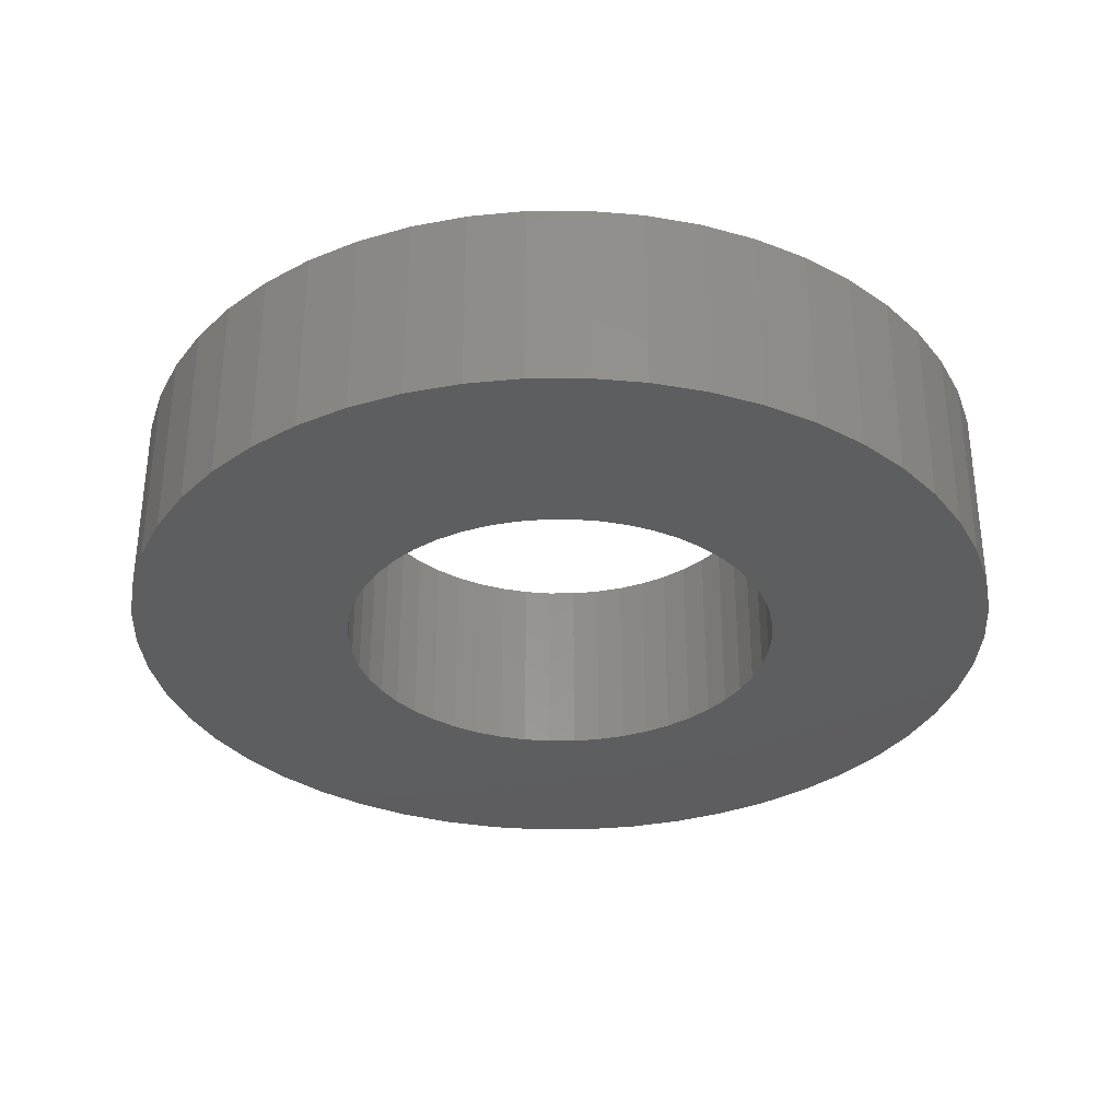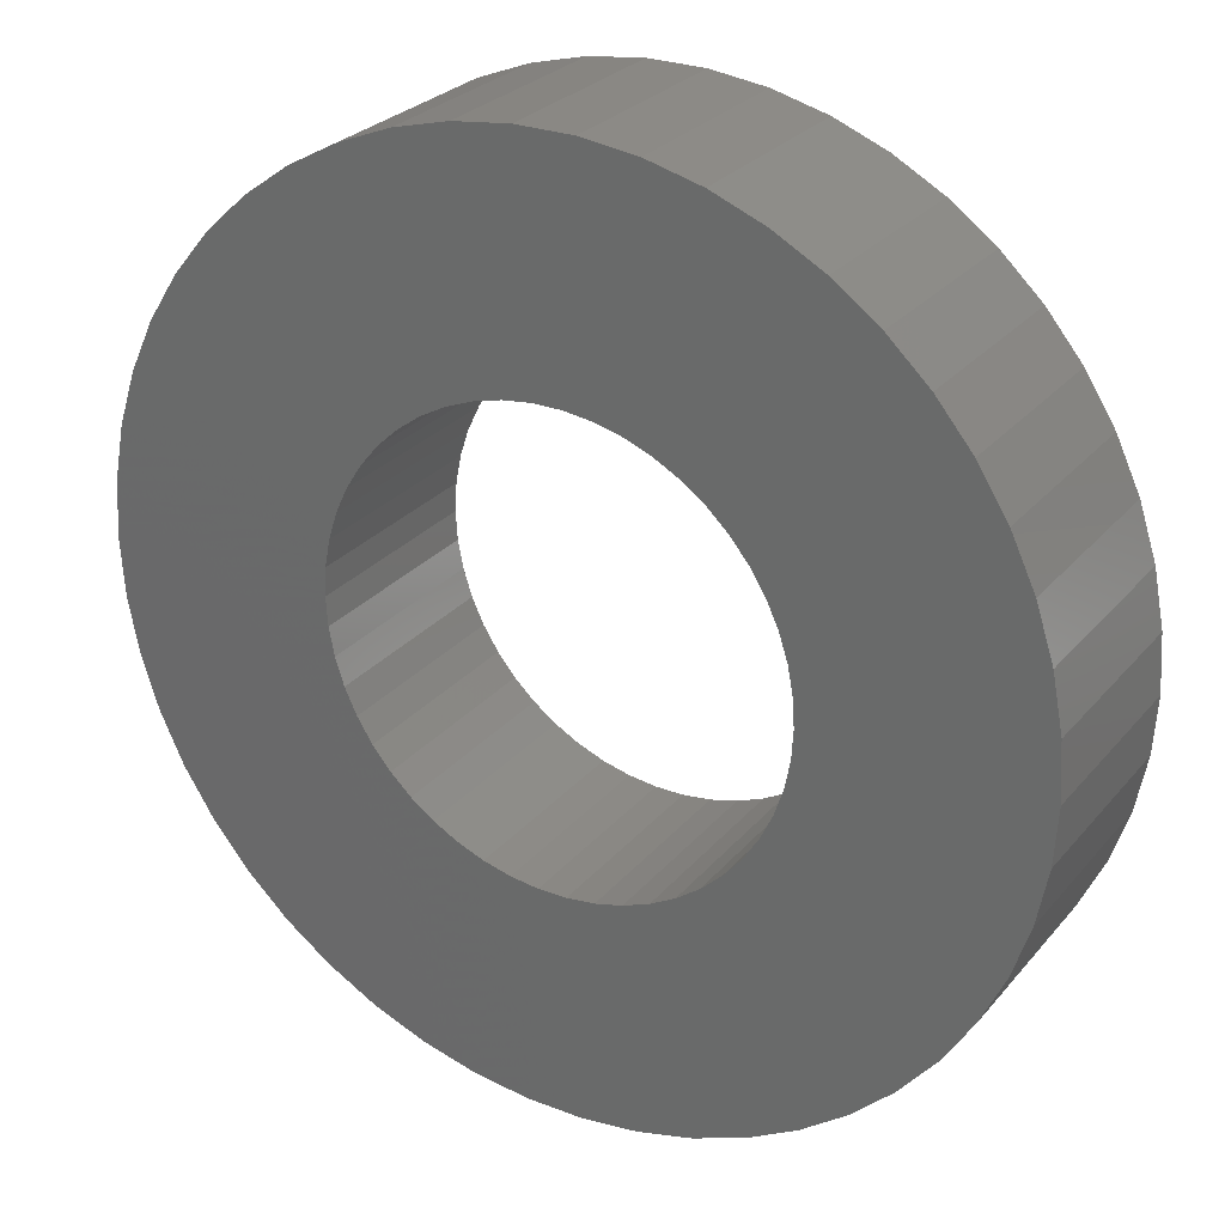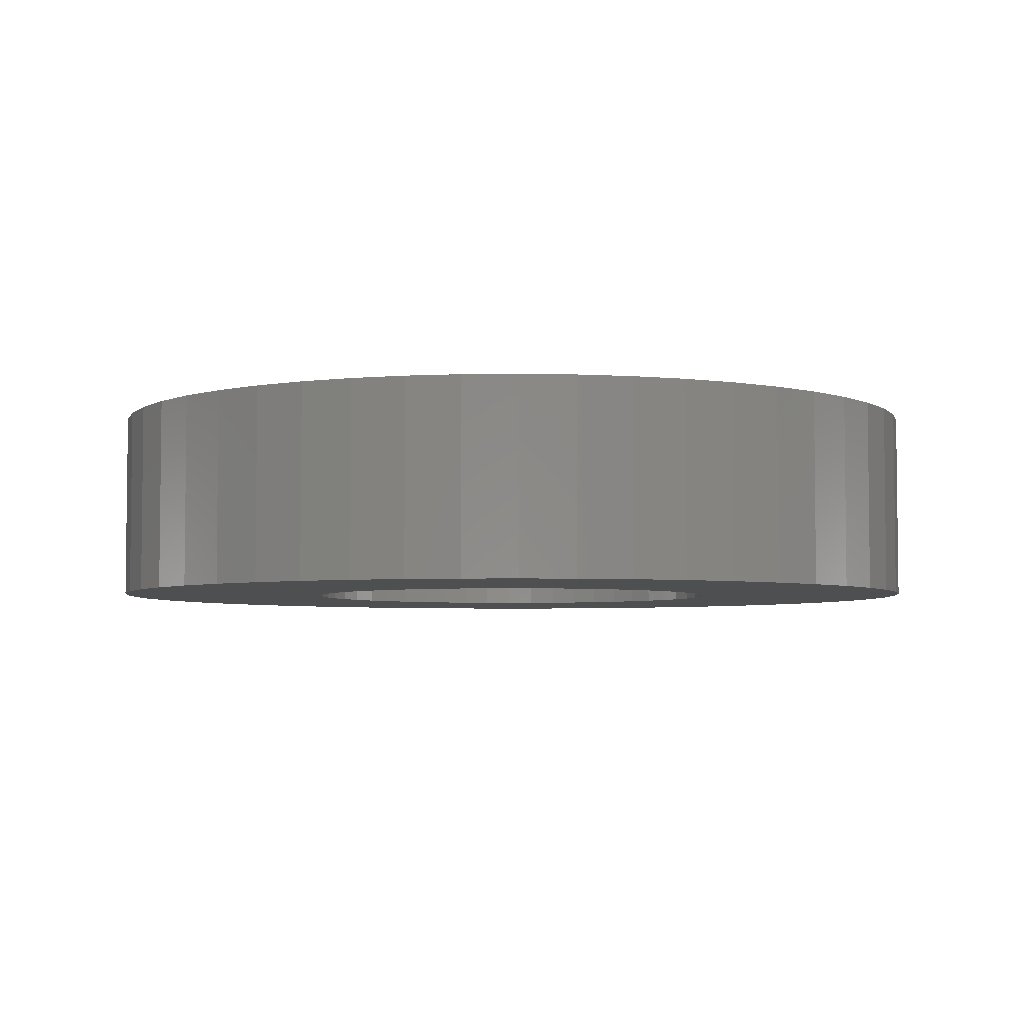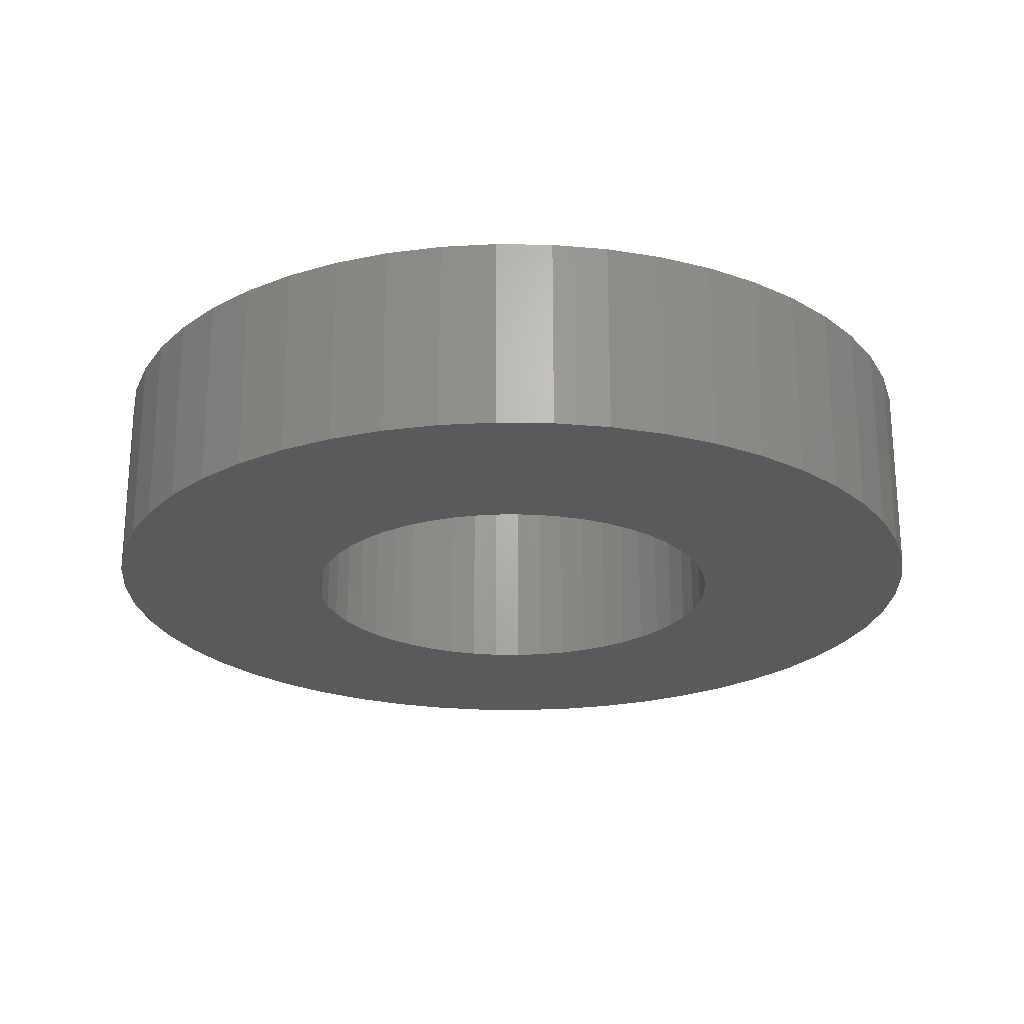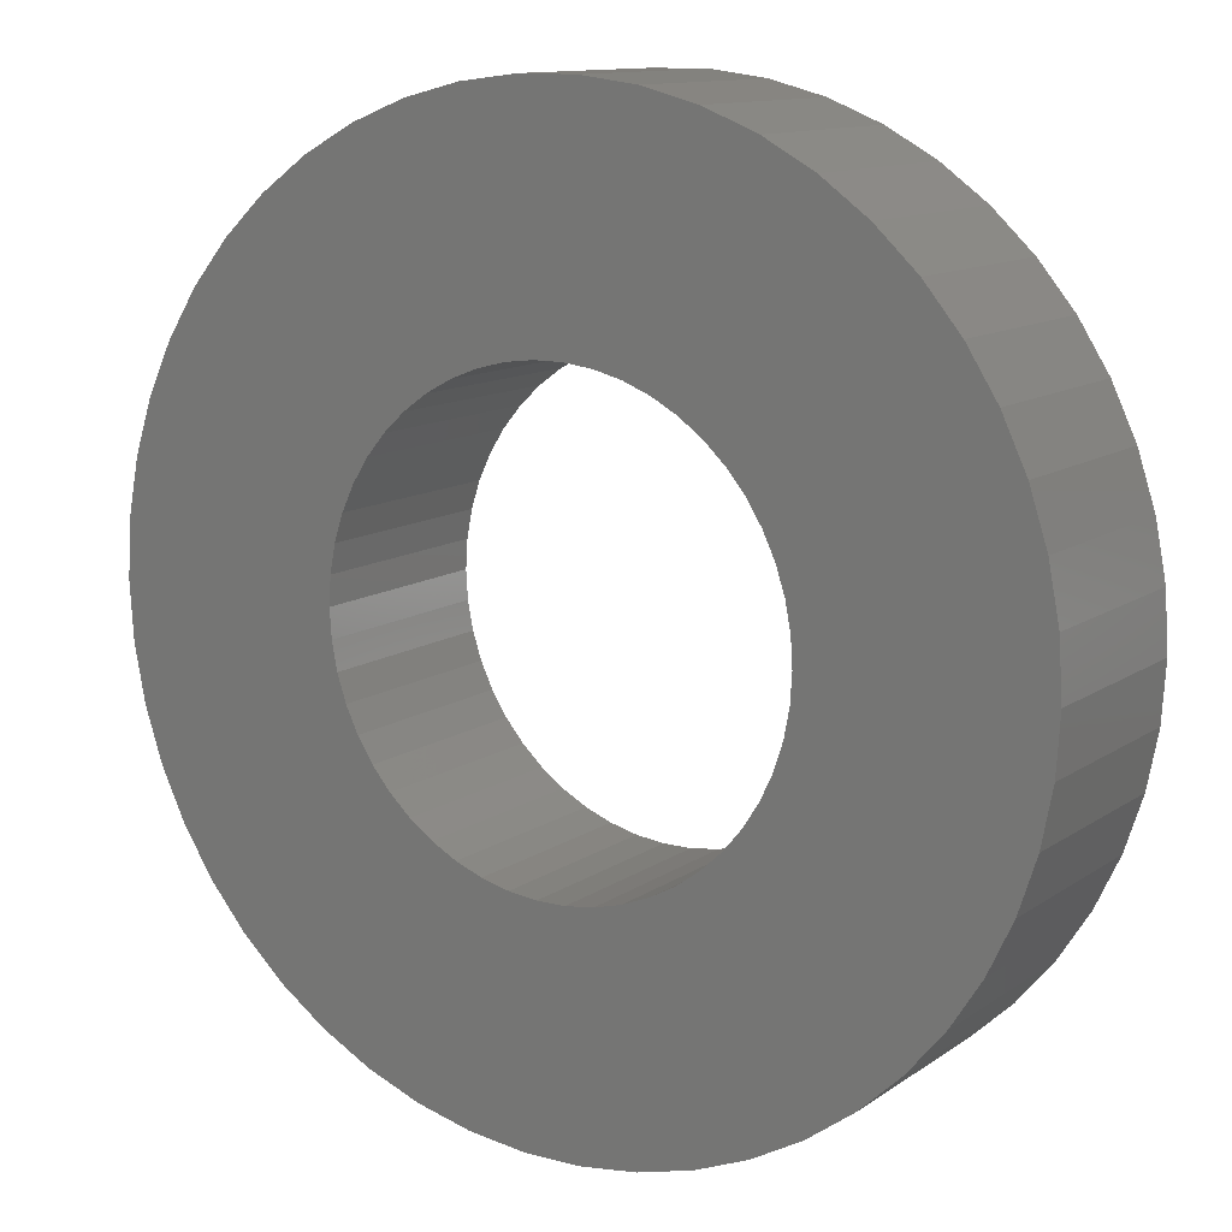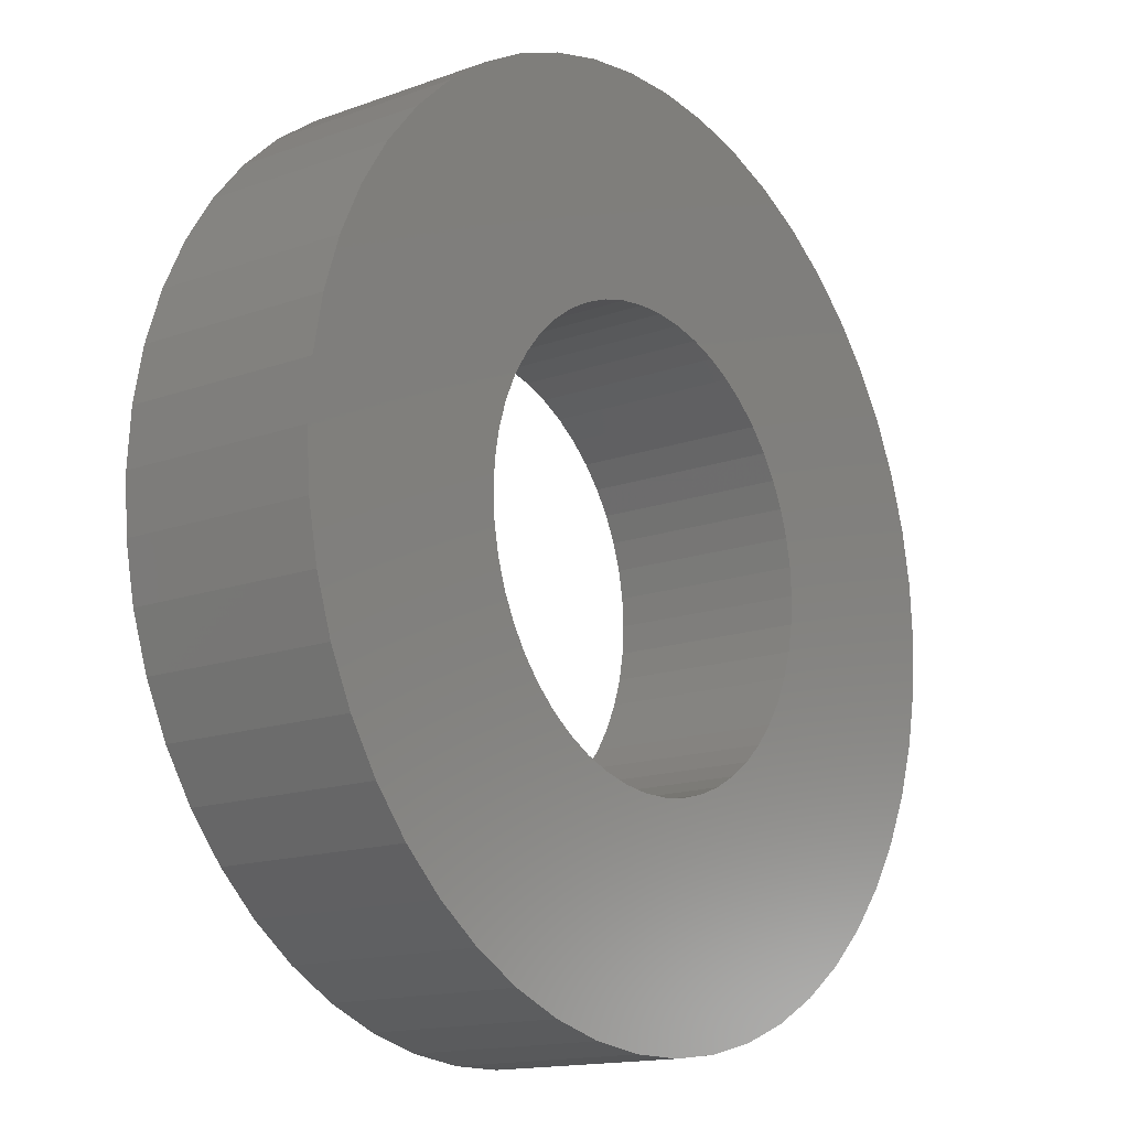
<metadata>
{"format":"stl","ext":"stl","renderer":"f3d","projection":"perspective","resolution":1024,"background":"white","views":[{"elev":-33.3,"azim":7.7,"up":"+Z"},{"elev":27.1,"azim":-149.1,"up":"+Y"},{"elev":-4.5,"azim":45.9,"up":"+Z"},{"elev":-23.4,"azim":70.4,"up":"+Z"},{"elev":11.9,"azim":-147.4,"up":"+Y"},{"elev":-15.0,"azim":127.8,"up":"+Y"}]}
</metadata>
<code>
# stl→obj: 200 verts, 400 faces
v 4.5 0 1
v 4.465 0.564 -1
v 4.465 0.564 1
v 4.5 0 -1
v -4.5 0 -1
v -4.465 0.564 1
v -4.465 0.564 -1
v -4.5 0 1
v 0.2826 4.491 -1
v -0.2826 4.491 1
v 0.2826 4.491 1
v -0.2826 4.491 -1
v -0.2826 -4.491 -1
v 0.2826 -4.491 1
v -0.2826 -4.491 1
v 0.2826 -4.491 -1
v 3.28 3.08 -1
v 2.868 3.467 1
v 3.28 3.08 1
v 2.868 3.467 -1
v -2.868 3.467 -1
v -3.28 3.08 1
v -2.868 3.467 1
v -3.28 3.08 -1
v -1.391 4.28 -1
v -1.916 4.072 1
v -1.391 4.28 1
v -1.916 4.072 -1
v 4.184 -1.657 1
v 4.359 -1.119 -1
v 4.359 -1.119 1
v 4.184 -1.657 -1
v 4.184 1.657 1
v 3.943 2.168 -1
v 3.943 2.168 1
v 4.184 1.657 -1
v 4.359 1.119 -1
v 4.359 1.119 1
v 1.916 4.072 -1
v 1.391 4.28 1
v 1.916 4.072 1
v 1.391 4.28 -1
v 0.8432 4.42 1
v 0.8432 4.42 -1
v 2.411 3.799 1
v 2.411 3.799 -1
v -4.184 1.657 -1
v -3.943 2.168 1
v -3.943 2.168 -1
v -4.184 1.657 1
v -4.359 1.119 -1
v -4.359 1.119 1
v -2.411 3.799 1
v -2.411 3.799 -1
v -0.8432 4.42 -1
v -0.8432 4.42 1
v 1.391 -4.28 -1
v 1.916 -4.072 1
v 1.391 -4.28 1
v 1.916 -4.072 -1
v 3.641 2.645 1
v 3.641 2.645 -1
v -3.641 2.645 1
v -3.641 2.645 -1
v 2.25 0 1
v 2.232 0.282 1
v 4.465 -0.564 1
v 2.179 0.5596 1
v 2.232 -0.282 1
v 2.092 0.8283 1
v 1.972 1.084 1
v 2.179 -0.5596 1
v 1.82 1.323 1
v 1.64 1.54 1
v 2.092 -0.8283 1
v 1.434 1.734 1
v 3.943 -2.168 1
v 1.972 -1.084 1
v 1.206 1.9 1
v 0.958 2.036 1
v 0.6953 2.14 1
v 0.4216 2.21 1
v 0.1413 2.246 1
v -0.1413 2.246 1
v -0.4216 2.21 1
v -0.6953 2.14 1
v -0.958 2.036 1
v -1.206 1.9 1
v -1.434 1.734 1
v -1.64 1.54 1
v -1.82 1.323 1
v -1.972 1.084 1
v 3.641 -2.645 1
v 1.82 -1.323 1
v 3.28 -3.08 1
v 1.64 -1.54 1
v 2.868 -3.467 1
v 1.434 -1.734 1
v 2.411 -3.799 1
v 1.206 -1.9 1
v 0.958 -2.036 1
v 0.6953 -2.14 1
v 0.8432 -4.42 1
v 0.4216 -2.21 1
v 0.1413 -2.246 1
v -0.1413 -2.246 1
v -0.4216 -2.21 1
v -0.8432 -4.42 1
v -0.6953 -2.14 1
v -1.391 -4.28 1
v -0.958 -2.036 1
v -1.916 -4.072 1
v -1.206 -1.9 1
v -2.411 -3.799 1
v -1.434 -1.734 1
v -2.868 -3.467 1
v -1.64 -1.54 1
v -3.28 -3.08 1
v -1.82 -1.323 1
v -3.641 -2.645 1
v -1.972 -1.084 1
v -3.943 -2.168 1
v -2.092 -0.8283 1
v -4.184 -1.657 1
v -2.179 -0.5596 1
v -4.359 -1.119 1
v -2.232 -0.282 1
v -4.465 -0.564 1
v -2.25 0 1
v -2.092 0.8283 1
v -2.179 0.5596 1
v -2.232 0.282 1
v 4.465 -0.564 -1
v 3.943 -2.168 -1
v 3.641 -2.645 -1
v -3.28 -3.08 -1
v -2.868 -3.467 -1
v -3.943 -2.168 -1
v -4.184 -1.657 -1
v -3.641 -2.645 -1
v 2.25 0 -1
v 2.232 -0.282 -1
v 2.179 -0.5596 -1
v 2.232 0.282 -1
v 2.092 -0.8283 -1
v 1.972 -1.084 -1
v 2.179 0.5596 -1
v 1.82 -1.323 -1
v 3.28 -3.08 -1
v 1.64 -1.54 -1
v 2.868 -3.467 -1
v 2.092 0.8283 -1
v 1.434 -1.734 -1
v 2.411 -3.799 -1
v 1.972 1.084 -1
v 1.206 -1.9 -1
v 0.958 -2.036 -1
v 0.6953 -2.14 -1
v 0.8432 -4.42 -1
v 0.4216 -2.21 -1
v 0.1413 -2.246 -1
v -0.1413 -2.246 -1
v -0.4216 -2.21 -1
v -0.8432 -4.42 -1
v -0.6953 -2.14 -1
v -1.391 -4.28 -1
v -0.958 -2.036 -1
v -1.916 -4.072 -1
v -1.206 -1.9 -1
v -2.411 -3.799 -1
v -1.434 -1.734 -1
v -1.64 -1.54 -1
v -1.82 -1.323 -1
v -1.972 -1.084 -1
v 1.82 1.323 -1
v 1.64 1.54 -1
v 1.434 1.734 -1
v 1.206 1.9 -1
v 0.958 2.036 -1
v 0.6953 2.14 -1
v 0.4216 2.21 -1
v 0.1413 2.246 -1
v -0.1413 2.246 -1
v -0.4216 2.21 -1
v -0.6953 2.14 -1
v -0.958 2.036 -1
v -1.206 1.9 -1
v -1.434 1.734 -1
v -1.64 1.54 -1
v -1.82 1.323 -1
v -1.972 1.084 -1
v -2.092 0.8283 -1
v -2.179 0.5596 -1
v -2.232 0.282 -1
v -2.25 0 -1
v -2.092 -0.8283 -1
v -2.179 -0.5596 -1
v -4.359 -1.119 -1
v -2.232 -0.282 -1
v -4.465 -0.564 -1
f 1 2 3
f 2 1 4
f 5 6 7
f 6 5 8
f 9 10 11
f 10 9 12
f 13 14 15
f 14 13 16
f 17 18 19
f 18 17 20
f 21 22 23
f 22 21 24
f 25 26 27
f 26 25 28
f 29 30 31
f 30 29 32
f 33 34 35
f 34 33 36
f 3 37 38
f 37 3 2
f 39 40 41
f 40 39 42
f 42 43 40
f 43 42 44
f 20 45 18
f 45 20 46
f 47 48 49
f 48 47 50
f 51 50 47
f 50 51 52
f 28 53 26
f 53 28 54
f 55 27 56
f 27 55 25
f 57 58 59
f 58 57 60
f 38 36 33
f 36 38 37
f 61 17 19
f 17 61 62
f 35 62 61
f 62 35 34
f 44 11 43
f 11 44 9
f 46 41 45
f 41 46 39
f 49 63 64
f 63 49 48
f 64 22 24
f 22 64 63
f 7 52 51
f 52 7 6
f 65 1 3
f 66 3 38
f 1 65 67
f 68 38 33
f 69 67 65
f 70 33 35
f 67 69 31
f 71 35 61
f 72 31 69
f 73 61 19
f 31 72 29
f 74 19 18
f 75 29 72
f 76 18 45
f 29 75 77
f 78 77 75
f 3 66 65
f 38 68 66
f 33 70 68
f 35 71 70
f 79 45 41
f 61 73 71
f 19 74 73
f 18 76 74
f 80 41 40
f 45 79 76
f 41 80 79
f 81 40 43
f 40 81 80
f 43 82 81
f 11 82 43
f 11 83 82
f 11 84 83
f 10 84 11
f 10 85 84
f 56 85 10
f 85 56 86
f 27 86 56
f 86 27 87
f 26 87 27
f 87 26 88
f 53 88 26
f 88 53 89
f 23 89 53
f 89 23 90
f 22 90 23
f 90 22 91
f 63 91 22
f 48 92 63
f 91 63 92
f 77 78 93
f 94 93 78
f 93 94 95
f 96 95 94
f 95 96 97
f 98 97 96
f 97 98 99
f 100 99 98
f 99 100 58
f 101 58 100
f 58 101 59
f 102 59 101
f 59 102 103
f 104 103 102
f 104 14 103
f 105 14 104
f 106 14 105
f 106 15 14
f 107 15 106
f 108 107 109
f 107 108 15
f 110 109 111
f 112 111 113
f 109 110 108
f 114 113 115
f 116 115 117
f 118 117 119
f 111 112 110
f 120 119 121
f 122 121 123
f 124 123 125
f 126 125 127
f 113 114 112
f 128 127 129
f 92 48 130
f 50 130 48
f 115 116 114
f 130 50 131
f 117 118 116
f 52 131 50
f 119 120 118
f 131 52 132
f 121 122 120
f 6 132 52
f 123 124 122
f 132 6 129
f 125 126 124
f 8 129 6
f 127 128 126
f 129 8 128
f 54 23 53
f 23 54 21
f 12 56 10
f 56 12 55
f 67 4 1
f 4 67 133
f 93 134 77
f 134 93 135
f 31 133 67
f 133 31 30
f 136 116 118
f 116 136 137
f 138 124 139
f 124 138 122
f 140 122 138
f 122 140 120
f 141 4 133
f 142 133 30
f 4 141 2
f 143 30 32
f 144 2 141
f 145 32 134
f 2 144 37
f 146 134 135
f 147 37 144
f 148 135 149
f 37 147 36
f 150 149 151
f 152 36 147
f 153 151 154
f 36 152 34
f 155 34 152
f 133 142 141
f 30 143 142
f 32 145 143
f 134 146 145
f 156 154 60
f 135 148 146
f 149 150 148
f 151 153 150
f 157 60 57
f 154 156 153
f 60 157 156
f 158 57 159
f 57 158 157
f 159 160 158
f 16 160 159
f 16 161 160
f 16 162 161
f 13 162 16
f 13 163 162
f 164 163 13
f 163 164 165
f 166 165 164
f 165 166 167
f 168 167 166
f 167 168 169
f 170 169 168
f 169 170 171
f 137 171 170
f 171 137 172
f 136 172 137
f 172 136 173
f 140 173 136
f 138 174 140
f 173 140 174
f 34 155 62
f 175 62 155
f 62 175 17
f 176 17 175
f 17 176 20
f 177 20 176
f 20 177 46
f 178 46 177
f 46 178 39
f 179 39 178
f 39 179 42
f 180 42 179
f 42 180 44
f 181 44 180
f 181 9 44
f 182 9 181
f 183 9 182
f 183 12 9
f 184 12 183
f 55 184 185
f 184 55 12
f 25 185 186
f 28 186 187
f 185 25 55
f 54 187 188
f 21 188 189
f 24 189 190
f 186 28 25
f 64 190 191
f 49 191 192
f 47 192 193
f 51 193 194
f 187 54 28
f 7 194 195
f 174 138 196
f 139 196 138
f 188 21 54
f 196 139 197
f 189 24 21
f 198 197 139
f 190 64 24
f 197 198 199
f 191 49 64
f 200 199 198
f 192 47 49
f 199 200 195
f 193 51 47
f 5 195 200
f 194 7 51
f 195 5 7
f 154 97 99
f 97 154 151
f 77 32 29
f 32 77 134
f 166 108 110
f 108 166 164
f 136 120 140
f 120 136 118
f 139 126 198
f 126 139 124
f 95 135 93
f 135 95 149
f 60 99 58
f 99 60 154
f 164 15 108
f 15 164 13
f 168 110 112
f 110 168 166
f 198 128 200
f 128 198 126
f 200 8 5
f 8 200 128
f 151 95 97
f 95 151 149
f 159 59 103
f 59 159 57
f 16 103 14
f 103 16 159
f 170 112 114
f 112 170 168
f 137 114 116
f 114 137 170
f 141 66 144
f 66 141 65
f 129 194 132
f 194 129 195
f 183 83 84
f 83 183 182
f 161 106 105
f 106 161 162
f 177 74 76
f 74 177 176
f 189 89 90
f 89 189 188
f 186 86 87
f 86 186 185
f 145 72 143
f 72 145 75
f 152 71 155
f 71 152 70
f 144 68 147
f 68 144 66
f 180 80 81
f 80 180 179
f 181 81 82
f 81 181 180
f 178 76 79
f 76 178 177
f 130 191 92
f 191 130 192
f 91 189 90
f 189 91 190
f 131 192 130
f 192 131 193
f 187 87 88
f 87 187 186
f 184 84 85
f 84 184 183
f 160 105 104
f 105 160 161
f 147 70 152
f 70 147 68
f 175 74 176
f 74 175 73
f 155 73 175
f 73 155 71
f 182 82 83
f 82 182 181
f 179 79 80
f 79 179 178
f 92 190 91
f 190 92 191
f 132 193 131
f 193 132 194
f 188 88 89
f 88 188 187
f 185 85 86
f 85 185 184
f 142 65 141
f 65 142 69
f 148 78 146
f 78 148 94
f 143 69 142
f 69 143 72
f 171 117 115
f 117 171 172
f 121 196 123
f 196 121 174
f 117 173 119
f 173 117 172
f 153 100 98
f 100 153 156
f 146 75 145
f 75 146 78
f 165 111 109
f 111 165 167
f 123 197 125
f 197 123 196
f 150 94 148
f 94 150 96
f 156 101 100
f 101 156 157
f 157 102 101
f 102 157 158
f 158 104 102
f 104 158 160
f 167 113 111
f 113 167 169
f 169 115 113
f 115 169 171
f 119 174 121
f 174 119 173
f 125 199 127
f 199 125 197
f 127 195 129
f 195 127 199
f 150 98 96
f 98 150 153
f 163 109 107
f 109 163 165
f 162 107 106
f 107 162 163

</code>
